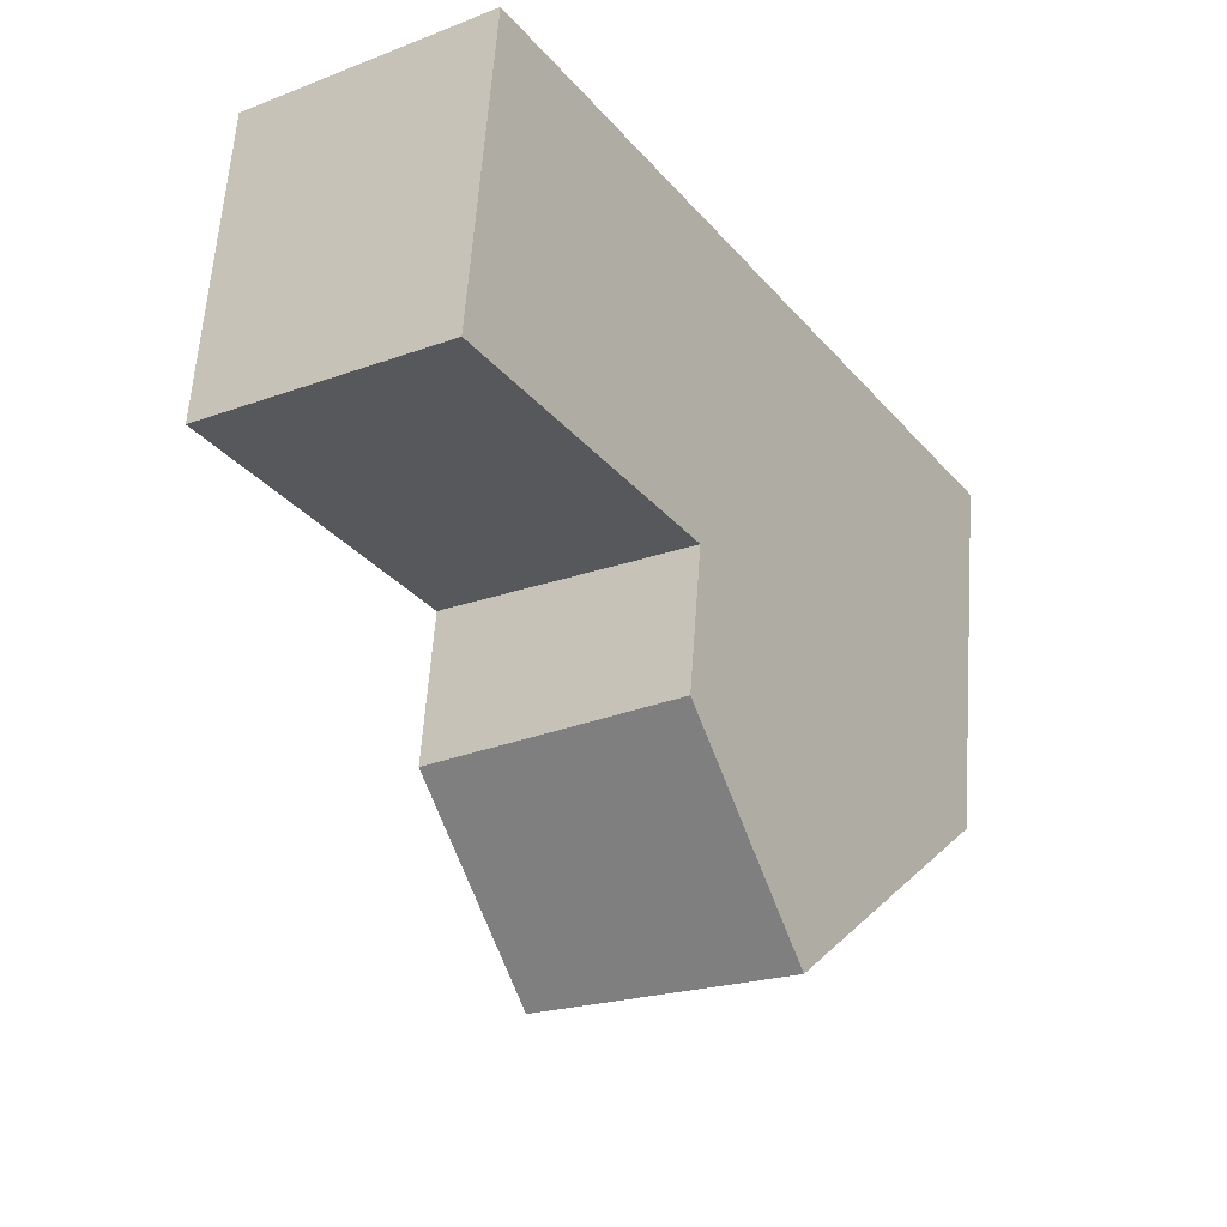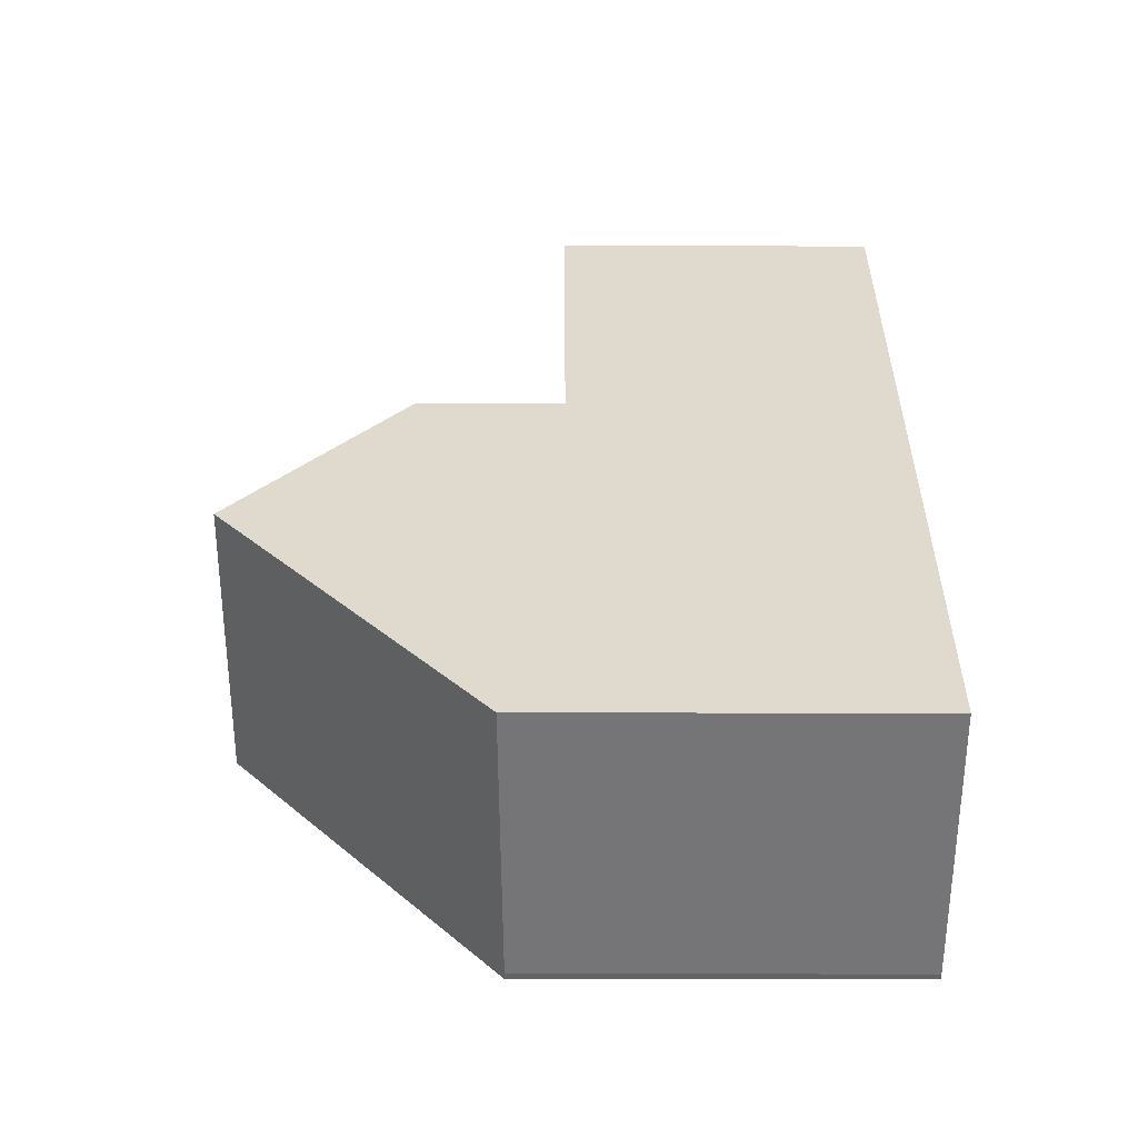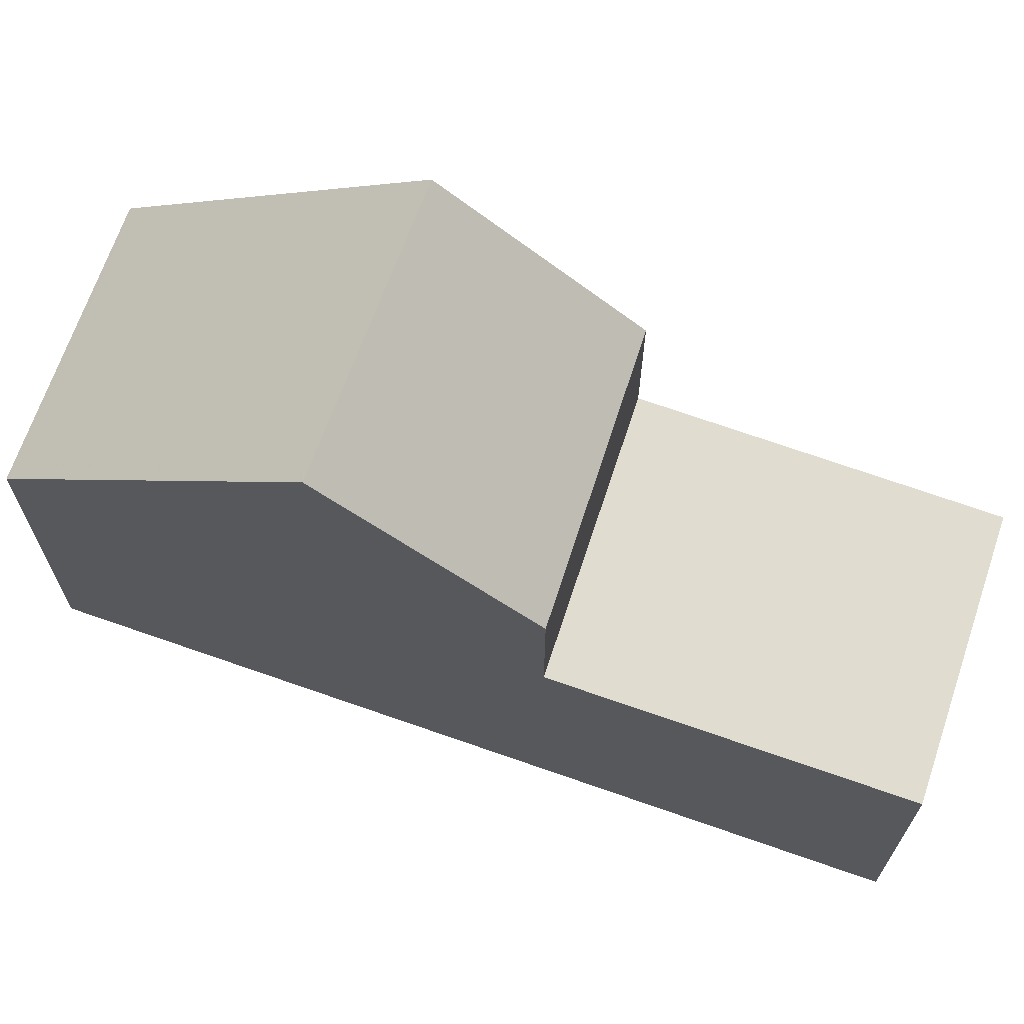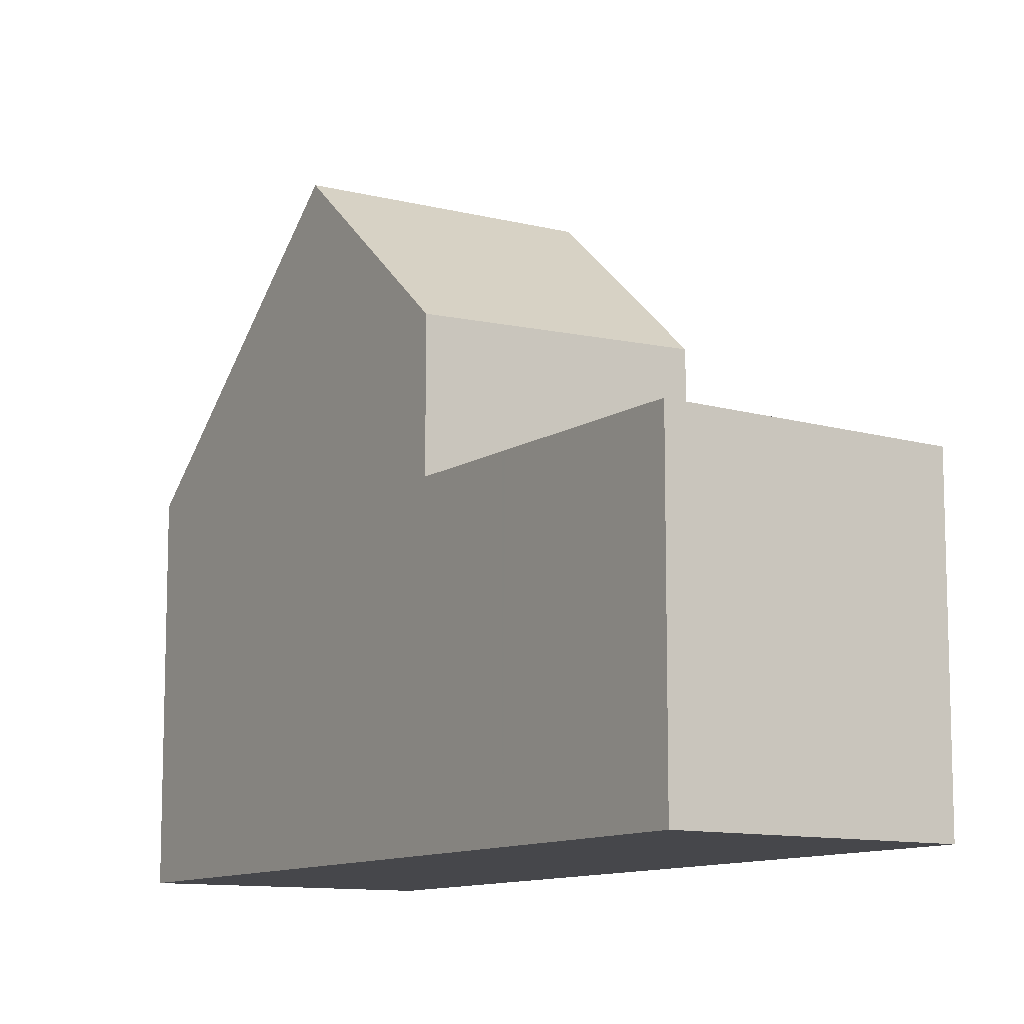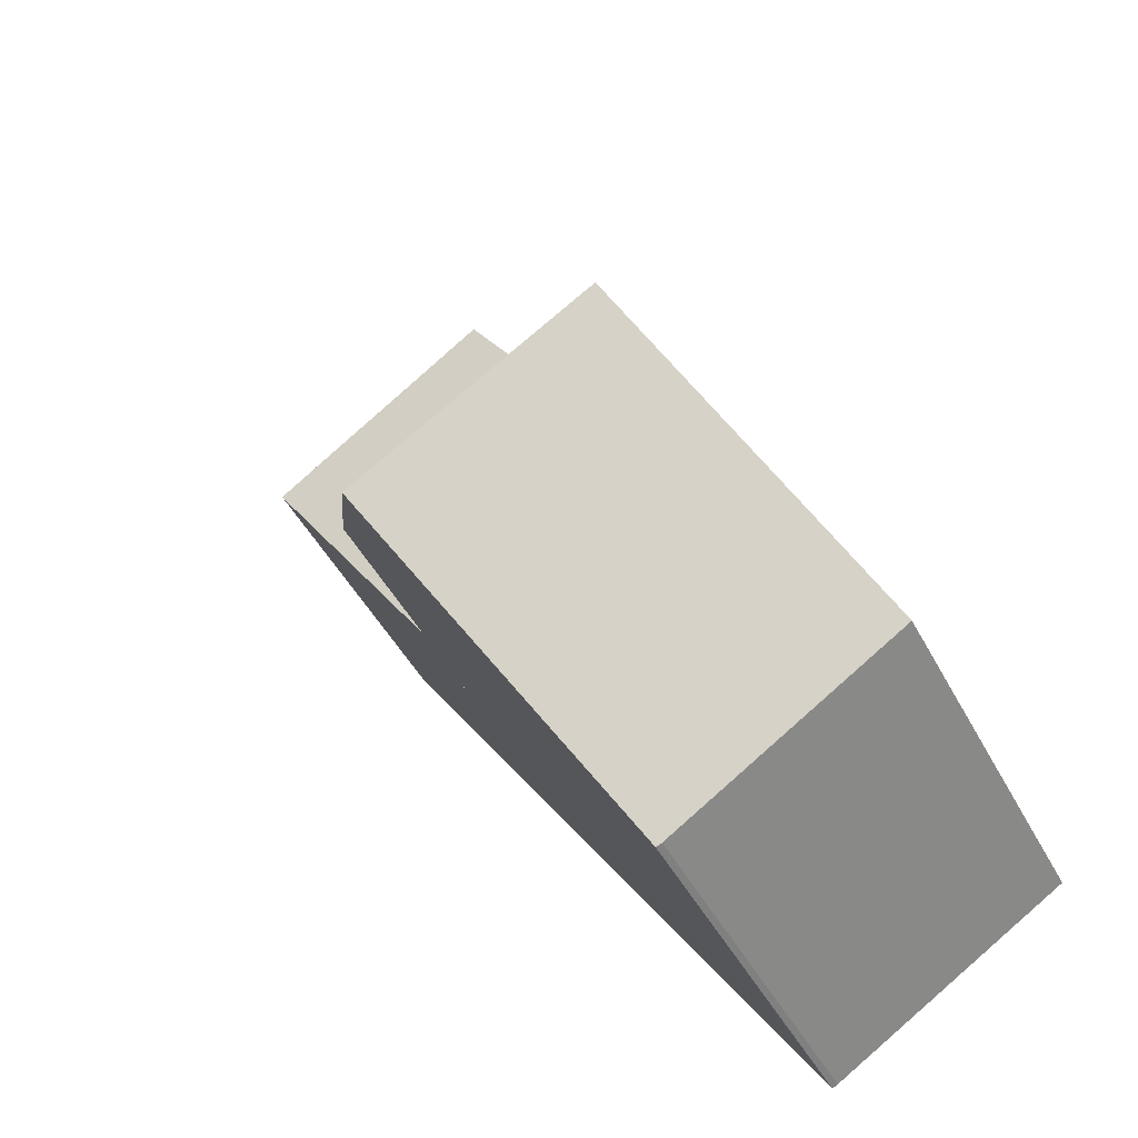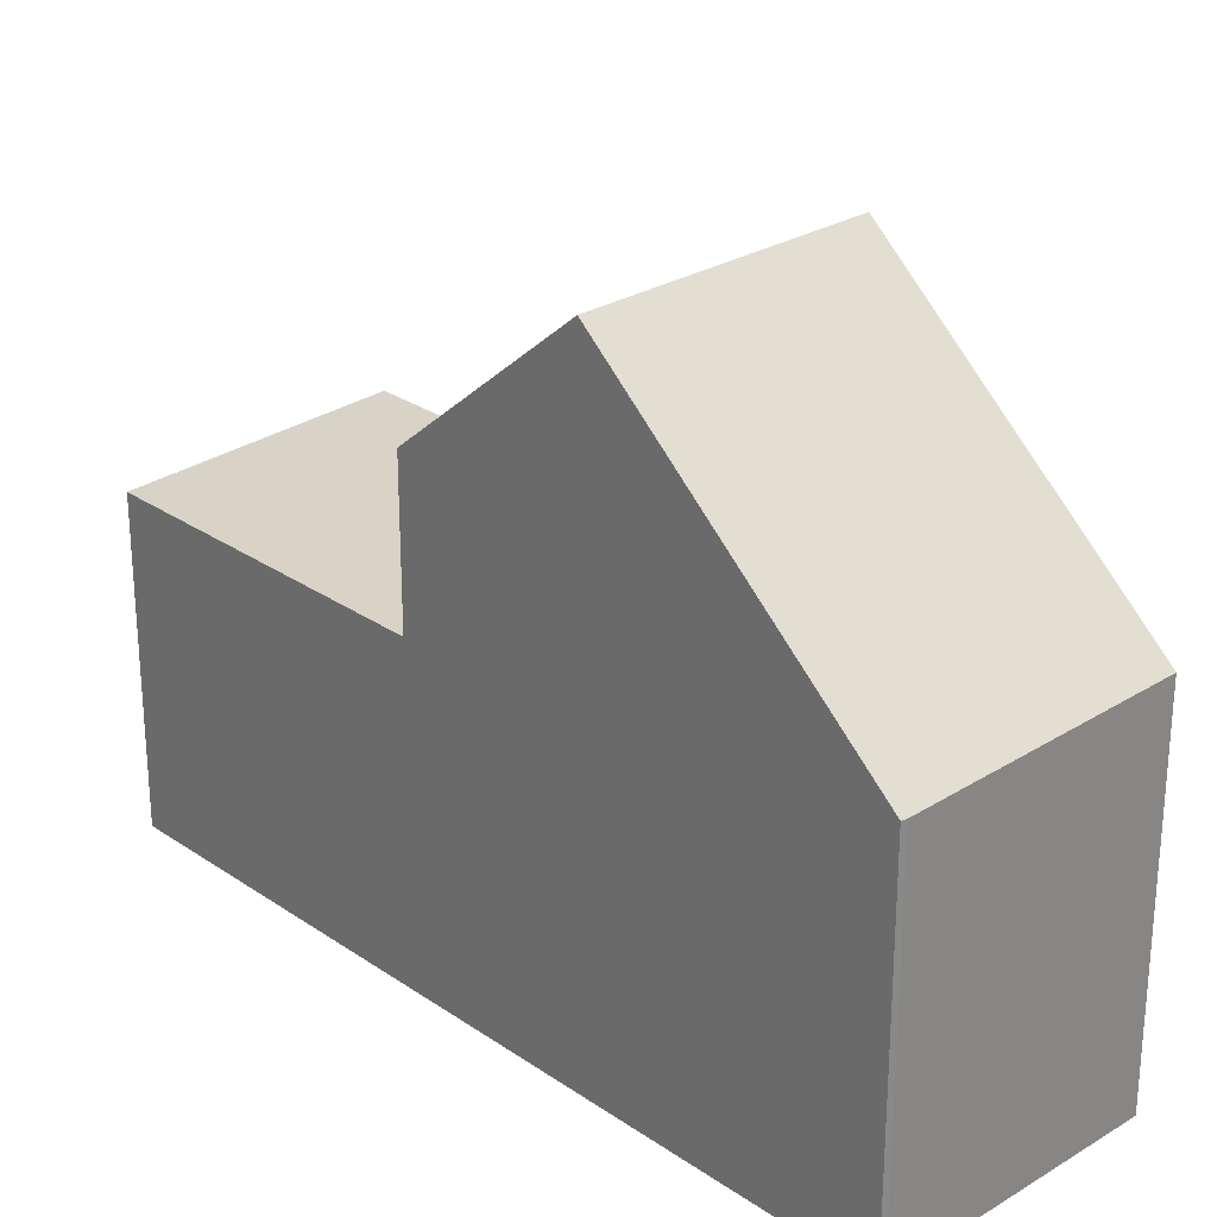
<metadata>
{"format":"obj","ext":"obj","renderer":"f3d","projection":"perspective","resolution":1024,"background":"white","views":[{"elev":61.6,"azim":4.1,"up":"+Y"},{"elev":-24.4,"azim":89.7,"up":"+Y"},{"elev":70.3,"azim":142.1,"up":"+Z"},{"elev":-10.8,"azim":-179.9,"up":"+Z"},{"elev":-46.6,"azim":26.6,"up":"+Y"},{"elev":27.4,"azim":-11.0,"up":"+Z"}]}
</metadata>
<code>
v -351.7 -857.1 4.108
v -351.7 -857.1 4.113
v -349.1 -855.5 4.15
v -356.7 -849.3 3.502
v -354.2 -847.6 3.544
v -353.5 -854.3 6.974
v -350.9 -852.7 6.99
v -351 -852.8 6.989
v -352.3 -853.5 6.982
v -353.5 -854.3 6.974
v -350.9 -852.7 6.99
v -353.5 -854.3 6.974
v -353.1 -849.2 3.542
v -355.8 -850.8 3.499
v -353.3 -849.3 3.539
v -354.3 -847.7 3.542
v -355.4 -851.3 3.499
v -353 -849.8 3.539
v -352.8 -849.7 3.541
v -355.5 -851.3 3.499
v -353 -849.7 3.539
v -352.8 -849.6 3.541
v -355.1 -851.1 3.504
v -355.4 -850.6 3.505
v -355.1 -851.1 3.504
v -354.7 -852.5 3.496
v -352.1 -850.8 3.539
v -354.7 -852.5 5.206
v -352.1 -850.8 5.118
v -353.8 -848.1 3.544
v -354 -848.2 3.541
v -356.4 -849.8 3.501
v -349.2 -855.6 4.147
v -351 -852.8 6.989
v -352.2 -850.9 3.537
v -352.2 -850.9 5.123
v -350.5 -856.3 4.127
v -353.4 -851.7 3.517
v -354.2 -850.5 3.519
v -355.5 -848.5 3.523
v -355.2 -849 3.522
v -354.2 -850.5 3.519
v -354.5 -850.1 3.52
v -353.4 -851.7 5.164
v -352.3 -853.5 6.982
v -355.4 -851.3 3.499
v -356.7 -849.3 3.502
v -356.4 -849.8 3.501
v -355.7 -850.8 3.5
v -355.4 -851.3 3.499
v -353.5 -854.3 6.974
v -351.7 -857.1 4.112
v -354.6 -852.5 3.497
v -354.6 -852.5 5.205
v -352.8 -849.7 3.541
v -352.9 -849.8 3.538
v -355.3 -851.4 3.499
v -355.4 -851.4 3.498
v -354.1 -850.6 3.519
v -353.2 -854.1 6.977
v -351.4 -856.9 4.113
v -354.3 -852.3 3.502
v -354.3 -852.3 5.194
v -355 -851.2 3.504
v -356.1 -849.6 3.507
v -356.4 -849.1 3.508
v -353.2 -854.1 6.977
v -354.3 -852.3 3.502
v -354.6 -852.5 3.497
v -354.3 -852.3 5.194
v -354.6 -852.5 5.205
v -352.1 -850.8 5.118
v -352.2 -850.9 5.123
v -352.1 -850.8 3.539
v -352.2 -850.9 3.537
v -354.7 -852.5 3.496
v -354.7 -852.5 5.206
v -353.4 -851.7 3.517
v -353.4 -851.7 5.164
v -350.5 -856.3 4.167
v -351.4 -856.9 4.152
v -349.3 -855.5 4.187
v -349.1 -855.4 4.189
v -351.7 -857.1 4.147
v -351.7 -857.1 4.146
v -351.7 -857.1 4.112
v -351.7 -857.1 4.108
v -351.7 -857.1 0
v -351.7 -857.1 0
v -351.7 -857.1 4.146
v -351.7 -857.1 4.113
v -351.7 -857.1 0
v -351.7 -857.1 0
v -349.2 -855.6 4.147
v -349.1 -855.5 4.15
v -349.1 -855.5 0
v -349.2 -855.6 0
v -356.7 -849.3 3.502
v -356.7 -849.3 3.502
v -356.7 -849.3 0
v -356.7 -849.3 4.441e-16
v -353.8 -848.1 3.544
v -354.2 -847.6 3.544
v -354.2 -847.6 0
v -353.8 -848.1 -4.441e-16
v -349.1 -855.4 4.189
v -350.9 -852.7 6.99
v -350.9 -852.7 0
v -349.1 -855.4 8.882e-16
v -354.7 -852.5 5.206
v -353.5 -854.3 6.974
v -353.5 -854.3 0
v -354.7 -852.5 0
v -352.8 -849.6 3.541
v -353.1 -849.2 3.542
v -353.1 -849.2 -4.441e-16
v -352.8 -849.6 0
v -356.4 -849.8 3.501
v -355.8 -850.8 3.499
v -355.8 -850.8 0
v -356.4 -849.8 0
v -354.2 -847.6 3.544
v -354.3 -847.7 3.542
v -354.3 -847.7 0
v -354.2 -847.6 0
v -355.5 -851.3 3.499
v -355.4 -851.3 3.499
v -355.4 -851.3 0
v -355.5 -851.3 0
v -352.8 -849.7 3.541
v -352.8 -849.7 3.541
v -352.8 -849.7 0
v -352.8 -849.7 -4.441e-16
v -355.8 -850.8 3.499
v -355.5 -851.3 3.499
v -355.5 -851.3 0
v -355.8 -850.8 0
v -352.8 -849.7 3.541
v -352.8 -849.6 3.541
v -352.8 -849.6 0
v -352.8 -849.7 0
v -353.1 -849.2 3.542
v -353.8 -848.1 3.544
v -353.8 -848.1 -4.441e-16
v -353.1 -849.2 -4.441e-16
v -356.7 -849.3 3.502
v -356.4 -849.8 3.501
v -356.4 -849.8 0
v -356.7 -849.3 0
v -350.5 -856.3 4.127
v -349.2 -855.6 4.147
v -349.2 -855.6 0
v -350.5 -856.3 0
v -351.4 -856.9 4.113
v -350.5 -856.3 4.127
v -350.5 -856.3 0
v -351.4 -856.9 0
v -354.3 -847.7 3.542
v -355.5 -848.5 3.523
v -355.5 -848.5 0
v -354.3 -847.7 0
v -356.4 -849.1 3.508
v -356.7 -849.3 3.502
v -356.7 -849.3 4.441e-16
v -356.4 -849.1 0
v -351.7 -857.1 4.113
v -351.7 -857.1 4.112
v -351.7 -857.1 0
v -351.7 -857.1 0
v -352.1 -850.8 3.539
v -352.8 -849.7 3.541
v -352.8 -849.7 -4.441e-16
v -352.1 -850.8 0
v -355.4 -851.3 3.499
v -355.4 -851.4 3.498
v -355.4 -851.4 4.441e-16
v -355.4 -851.3 0
v -351.7 -857.1 4.108
v -351.4 -856.9 4.113
v -351.4 -856.9 0
v -351.7 -857.1 0
v -355.5 -848.5 3.523
v -356.4 -849.1 3.508
v -356.4 -849.1 0
v -355.5 -848.5 0
v -350.9 -852.7 6.99
v -352.1 -850.8 5.118
v -352.1 -850.8 0
v -350.9 -852.7 0
v -355.4 -851.4 3.498
v -354.7 -852.5 3.496
v -354.7 -852.5 0
v -355.4 -851.4 4.441e-16
v -349.1 -855.5 4.15
v -349.1 -855.4 4.189
v -349.1 -855.4 8.882e-16
v -349.1 -855.5 0
v -353.5 -854.3 6.974
v -351.7 -857.1 4.146
v -351.7 -857.1 0
v -353.5 -854.3 0
v -351.7 -857.1 0
v -351.7 -857.1 0
v -356.7 -849.3 0
v -354.2 -847.6 0
v -349.1 -855.5 0
f 80 9 8 82
f 31 16 5 30
f 56 18 19 55
f 58 17 46 57
f 48 32 4 47
f 39 25 23 42
f 22 19 18 21
f 42 23 24 43
f 21 15 13 22
f 50 20 14 49
f 46 17 20 50
f 44 36 35 38
f 30 13 15 31
f 49 14 32 48
f 82 8 7 83
f 36 29 27 35
f 84 10 60 81
f 59 39 18 56
f 40 16 31 41
f 42 21 18 39
f 43 15 21 42
f 62 53 54 63
f 41 31 15 43
f 25 39 59 64
f 66 40 41 65
f 49 24 23 50
f 50 23 25 46
f 65 41 43 24
f 85 6 10 84
f 53 26 28 54
f 75 56 55 74
f 76 58 57 69
f 78 59 56 75
f 68 64 59 78
f 81 60 9 80
f 63 44 38 62
f 64 57 46 25
f 65 48 47 66
f 24 49 48 65
f 69 57 64 68
f 70 67 51 71
f 72 11 34 73
f 71 51 12 77
f 73 34 45 79
f 79 45 67 70
f 80 37 61 81
f 82 33 37 80
f 83 3 33 82
f 81 61 1 52 84
f 84 52 2 85
f 87 88 89 86
f 91 92 93 90
f 95 96 97 94
f 99 100 101 98
f 103 104 105 102
f 107 108 109 106
f 111 112 113 110
f 115 116 117 114
f 119 120 121 118
f 123 124 125 122
f 127 128 129 126
f 131 132 133 130
f 135 136 137 134
f 139 140 141 138
f 143 144 145 142
f 147 148 149 146
f 151 152 153 150
f 155 156 157 154
f 159 160 161 158
f 163 164 165 162
f 167 168 169 166
f 171 172 173 170
f 175 176 177 174
f 179 180 181 178
f 183 184 185 182
f 187 188 189 186
f 191 192 193 190
f 195 196 197 194
f 199 200 201 198
f 203 204 205 206 202

</code>
